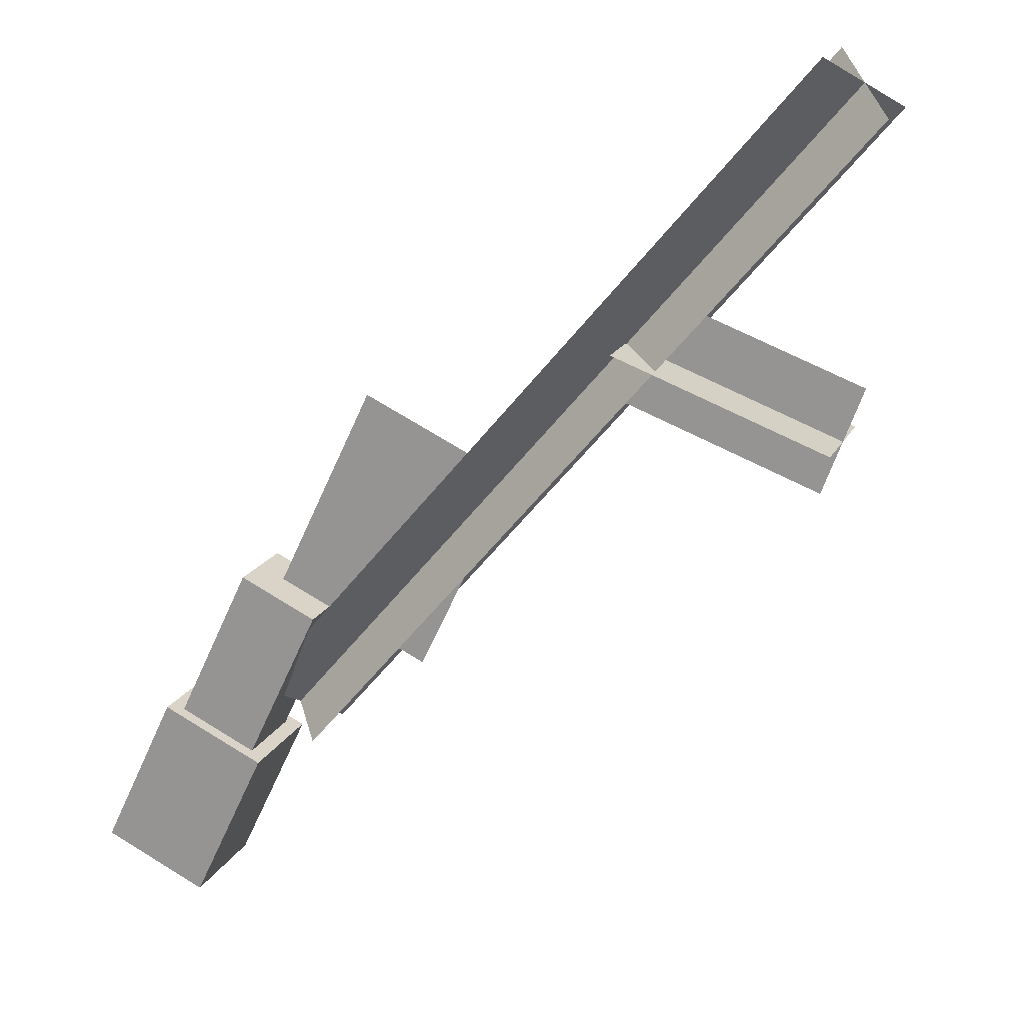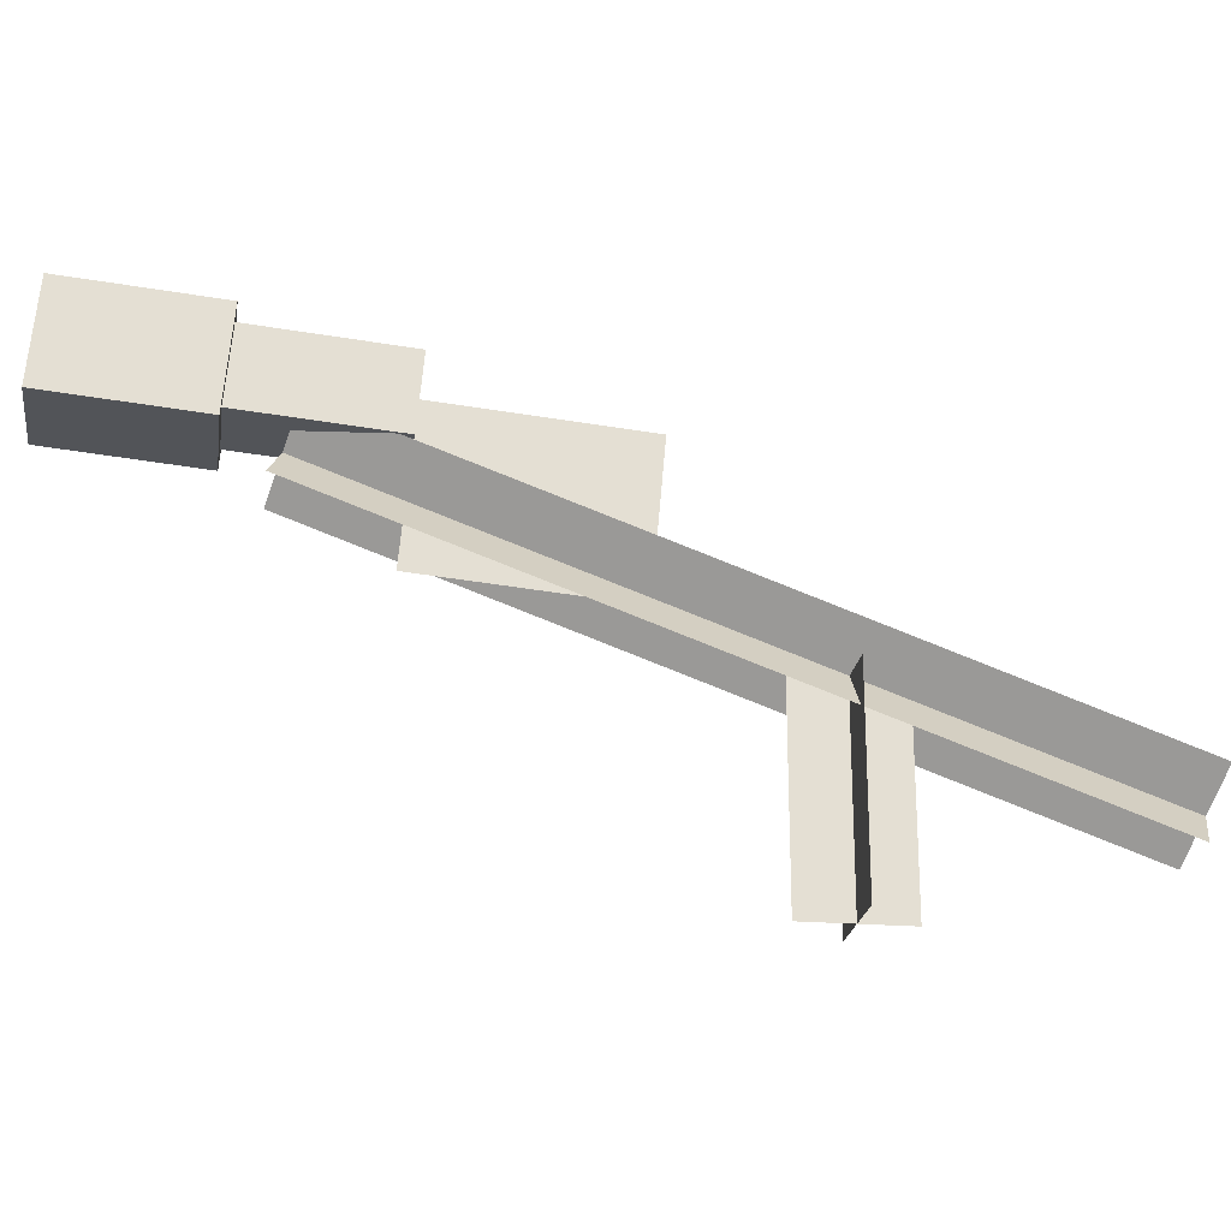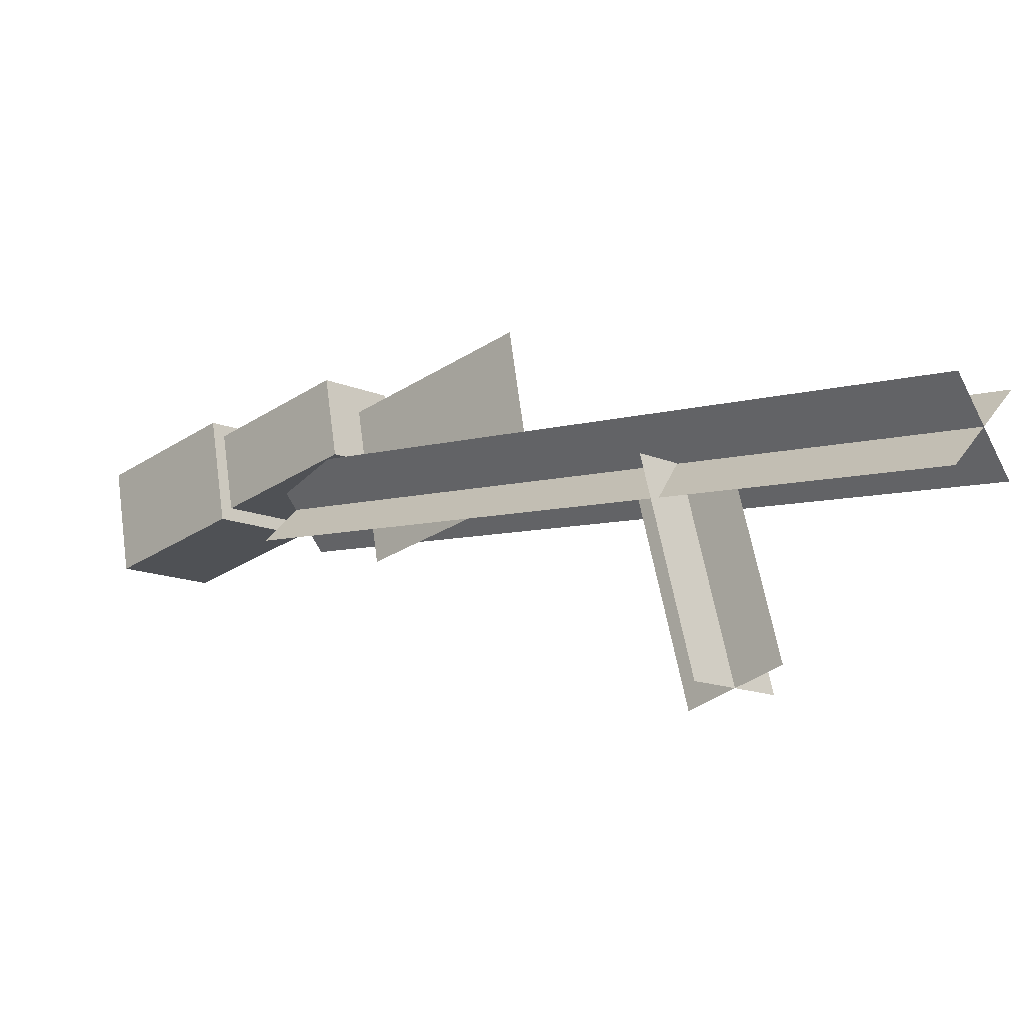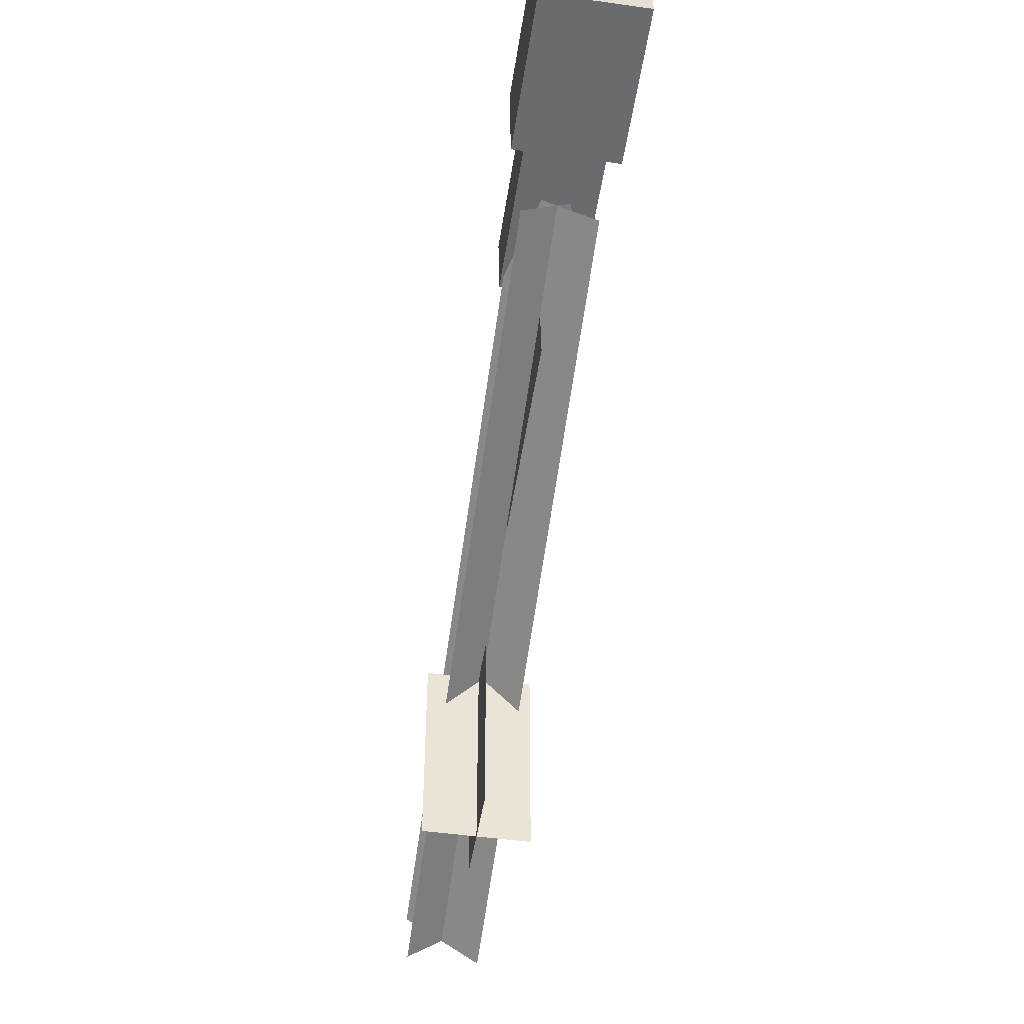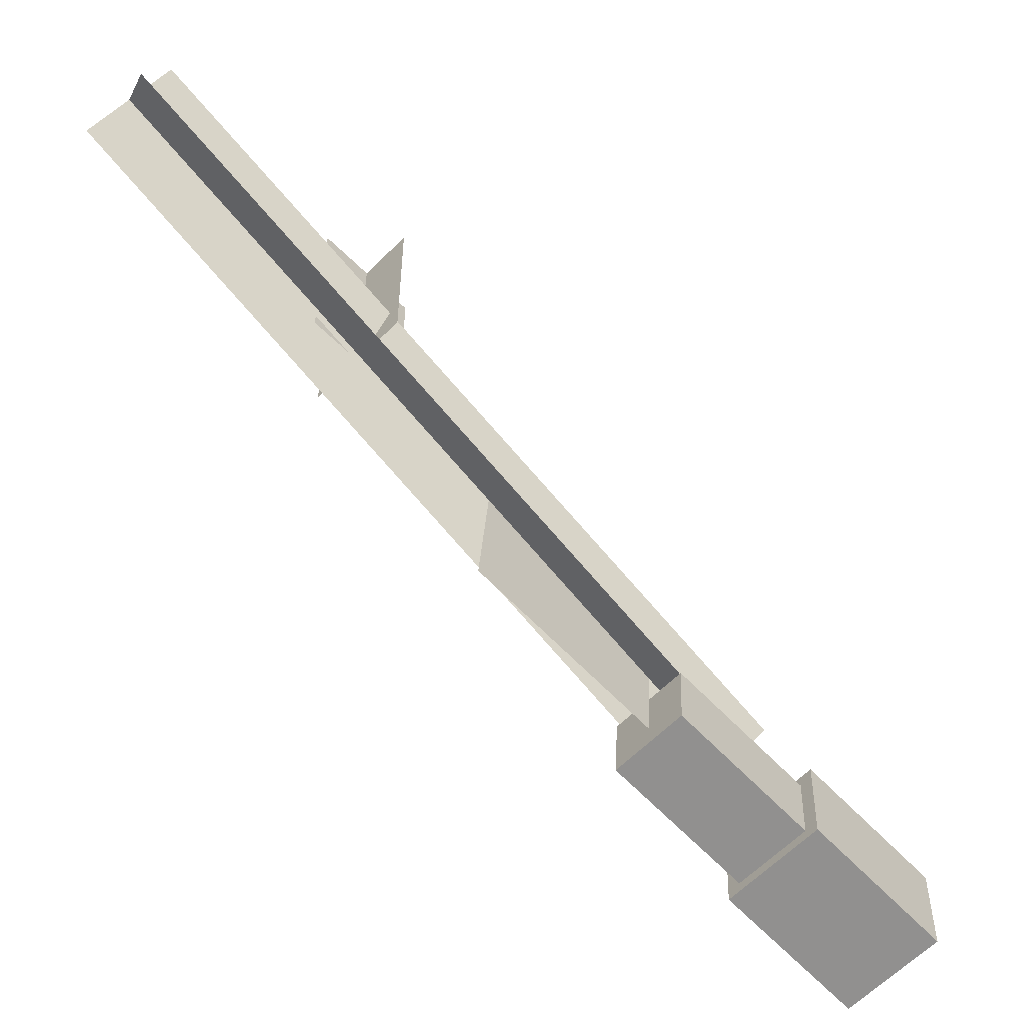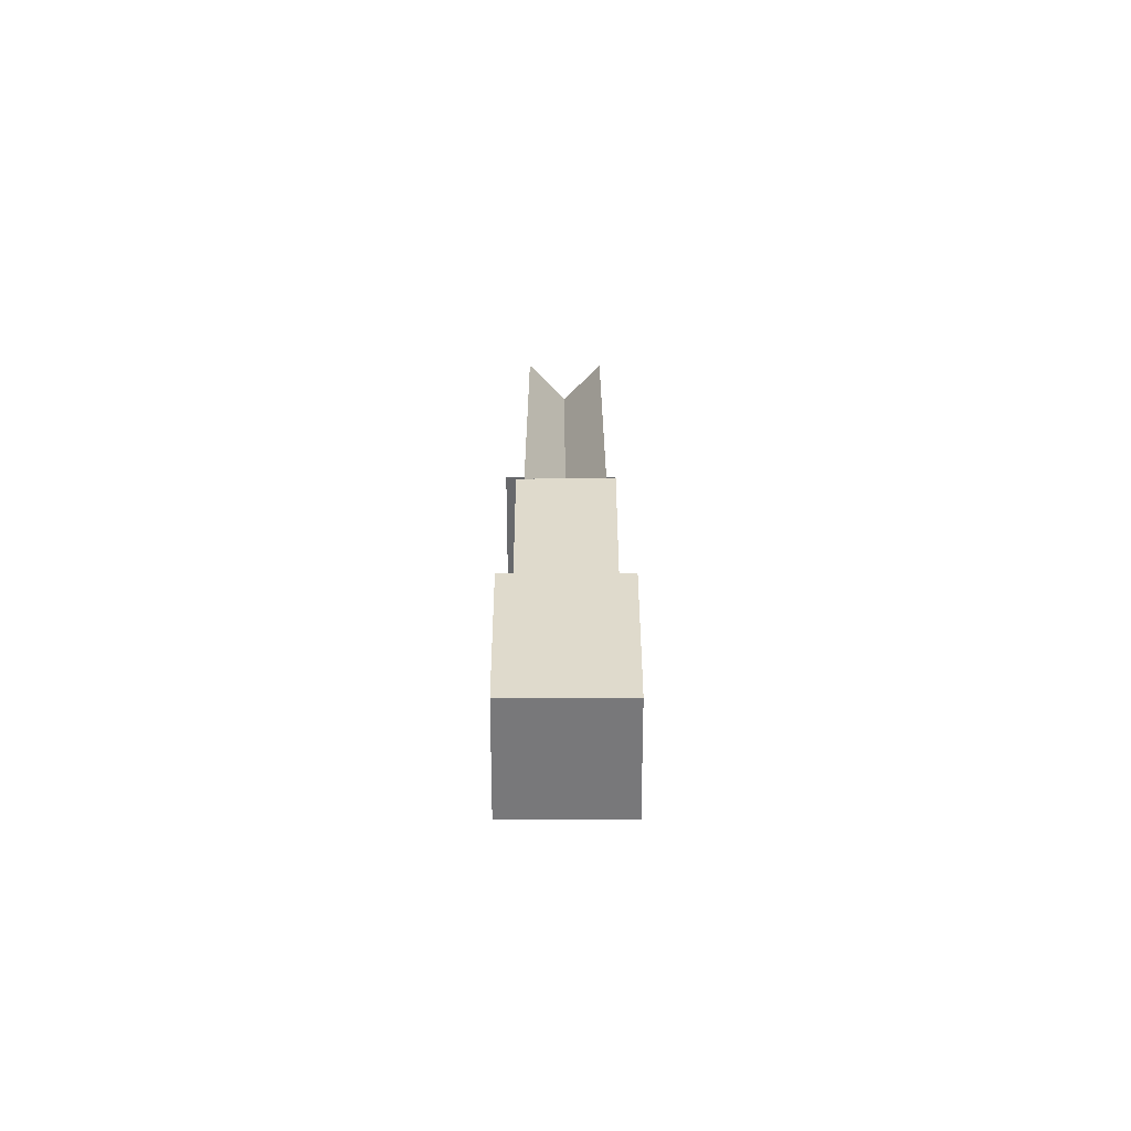
<metadata>
{"format":"obj","ext":"obj","renderer":"f3d","projection":"perspective","resolution":1024,"background":"white","views":[{"elev":65.7,"azim":-62.2,"up":"+Z"},{"elev":-22.6,"azim":-53.1,"up":"+Y"},{"elev":66.1,"azim":-11.1,"up":"+Z"},{"elev":-48.3,"azim":-143.9,"up":"+Y"},{"elev":27.4,"azim":179.4,"up":"+Z"},{"elev":37.5,"azim":-135.1,"up":"+Y"}]}
</metadata>
<code>
o cube
v 0.5442 0.25 0.4559
v 0.5442 0.25 0.4558
v 0.5442 0 0.4559
v 0.5442 0 0.4558
v 0.4558 0.25 0.5442
v 0.4559 0.25 0.5442
v 0.4558 0 0.5442
v 0.4559 0 0.5442
f 6 8 1
f 8 3 1
f 2 4 5
f 4 7 5
o cube
v 0.5442 0.25 0.5441
v 0.4559 0.25 0.4558
v 0.5442 0 0.5441
v 0.4559 0 0.4558
v 0.4558 0.25 0.4558
v 0.5442 0.25 0.5442
v 0.4558 0 0.4558
v 0.5442 0 0.5442
f 9 11 10
f 11 12 10
f 13 15 14
f 15 16 14
o cube
v 0.1213 0.4116 0.06549
v 0.1213 0.4115 0.06551
v 0.765 0.08026 0.7092
v 0.765 0.08021 0.7092
v 0.08014 0.4946 0.1494
v 0.08018 0.4946 0.1494
v 0.7238 0.1633 0.7931
v 0.7239 0.1633 0.7931
f 22 24 17
f 24 19 17
f 18 20 21
f 20 23 21
o cube
v 0.1427 0.4946 0.08685
v 0.05878 0.4115 0.128
v 0.7864 0.1632 0.7305
v 0.7025 0.08017 0.7717
v 0.05876 0.4115 0.128
v 0.1426 0.4946 0.08689
v 0.7025 0.08021 0.7717
v 0.7863 0.1633 0.7306
f 25 27 26
f 27 28 26
f 29 31 30
f 31 32 30
o cube
v -0.0235 0.5994 -0.1051
v -0.03121 0.4749 -0.1128
v 0.1086 0.583 0.02694
v 0.1009 0.4585 0.01923
v -0.1196 0.4749 -0.02446
v -0.1119 0.5994 -0.01675
v 0.01248 0.4585 0.1076
v 0.02019 0.583 0.1153
f 33 35 34
f 35 36 34
f 37 39 38
f 39 40 38
f 37 38 34
f 38 33 34
f 40 39 35
f 39 36 35
f 38 40 33
f 40 35 33
f 34 36 37
f 36 39 37
o cube
v 0.09661 0.5683 0.03707
v 0.09083 0.4749 0.03129
v 0.2287 0.5519 0.1691
v 0.2229 0.4585 0.1634
v 0.02454 0.4749 0.09758
v 0.03032 0.5683 0.1034
v 0.1566 0.4585 0.2297
v 0.1624 0.5519 0.2354
f 41 43 42
f 43 44 42
f 45 47 46
f 47 48 46
f 48 47 43
f 47 44 43
f 46 48 41
f 48 43 41
f 42 44 45
f 44 47 45
o cube
v 0.1937 0.5208 0.2003
v 0.1821 0.334 0.1888
v 0.3698 0.499 0.3764
v 0.3582 0.3122 0.3649
v 0.1821 0.334 0.1888
v 0.1936 0.5208 0.2004
v 0.3582 0.3122 0.3649
v 0.3697 0.499 0.3765
f 49 51 50
f 51 52 50
f 53 55 54
f 55 56 54

</code>
